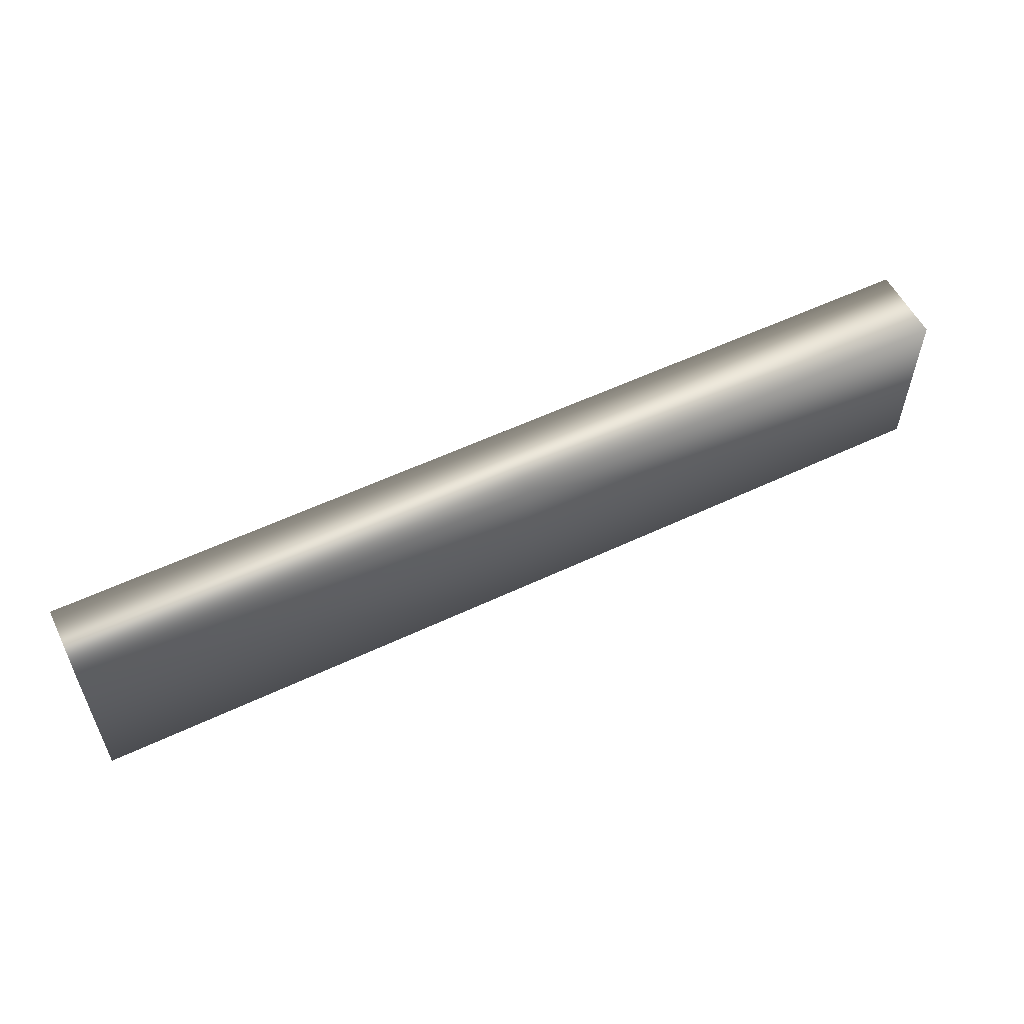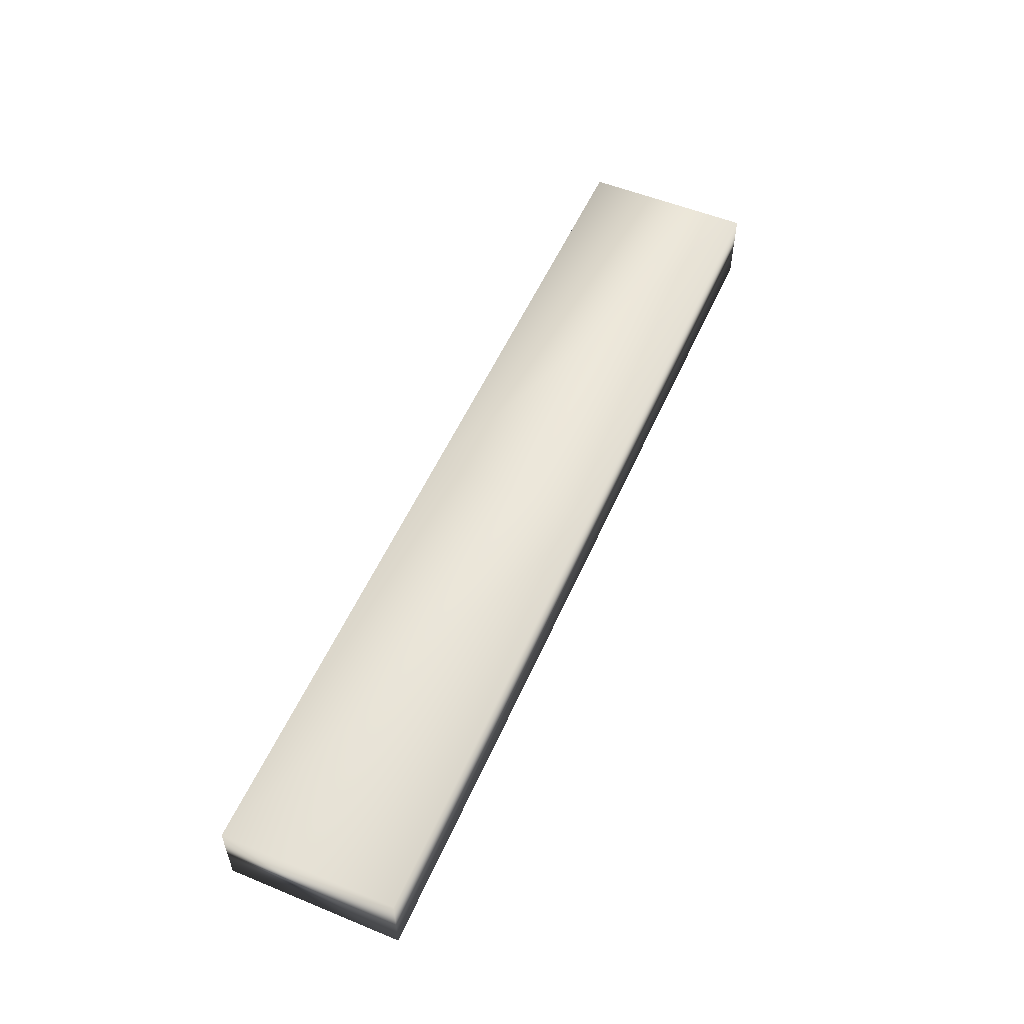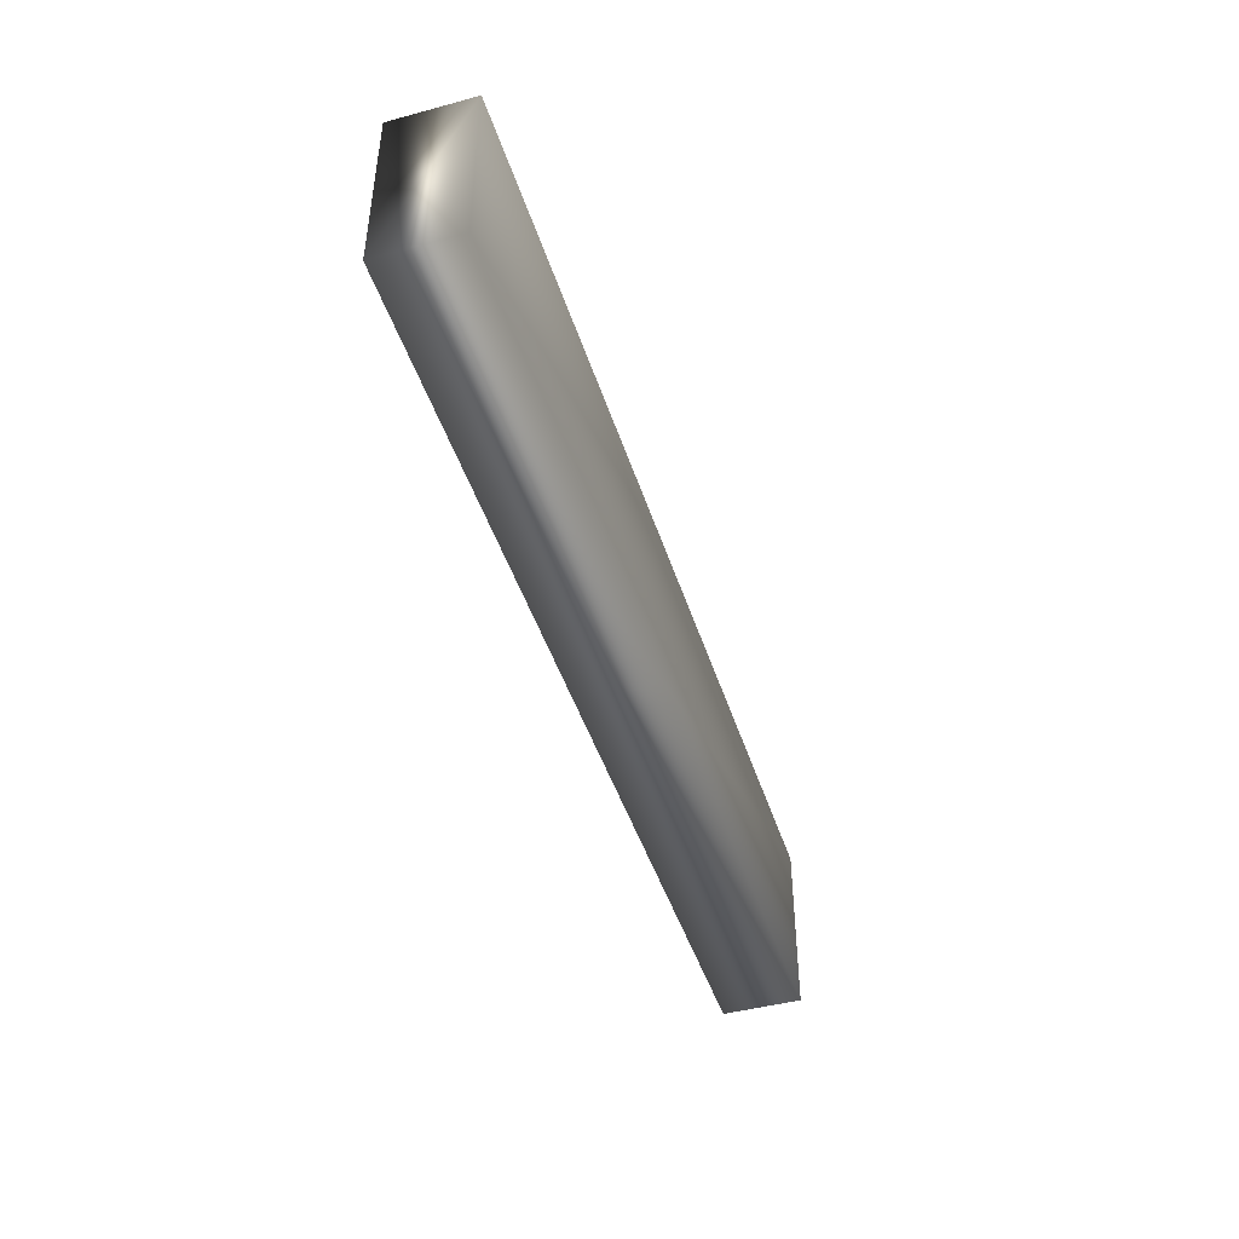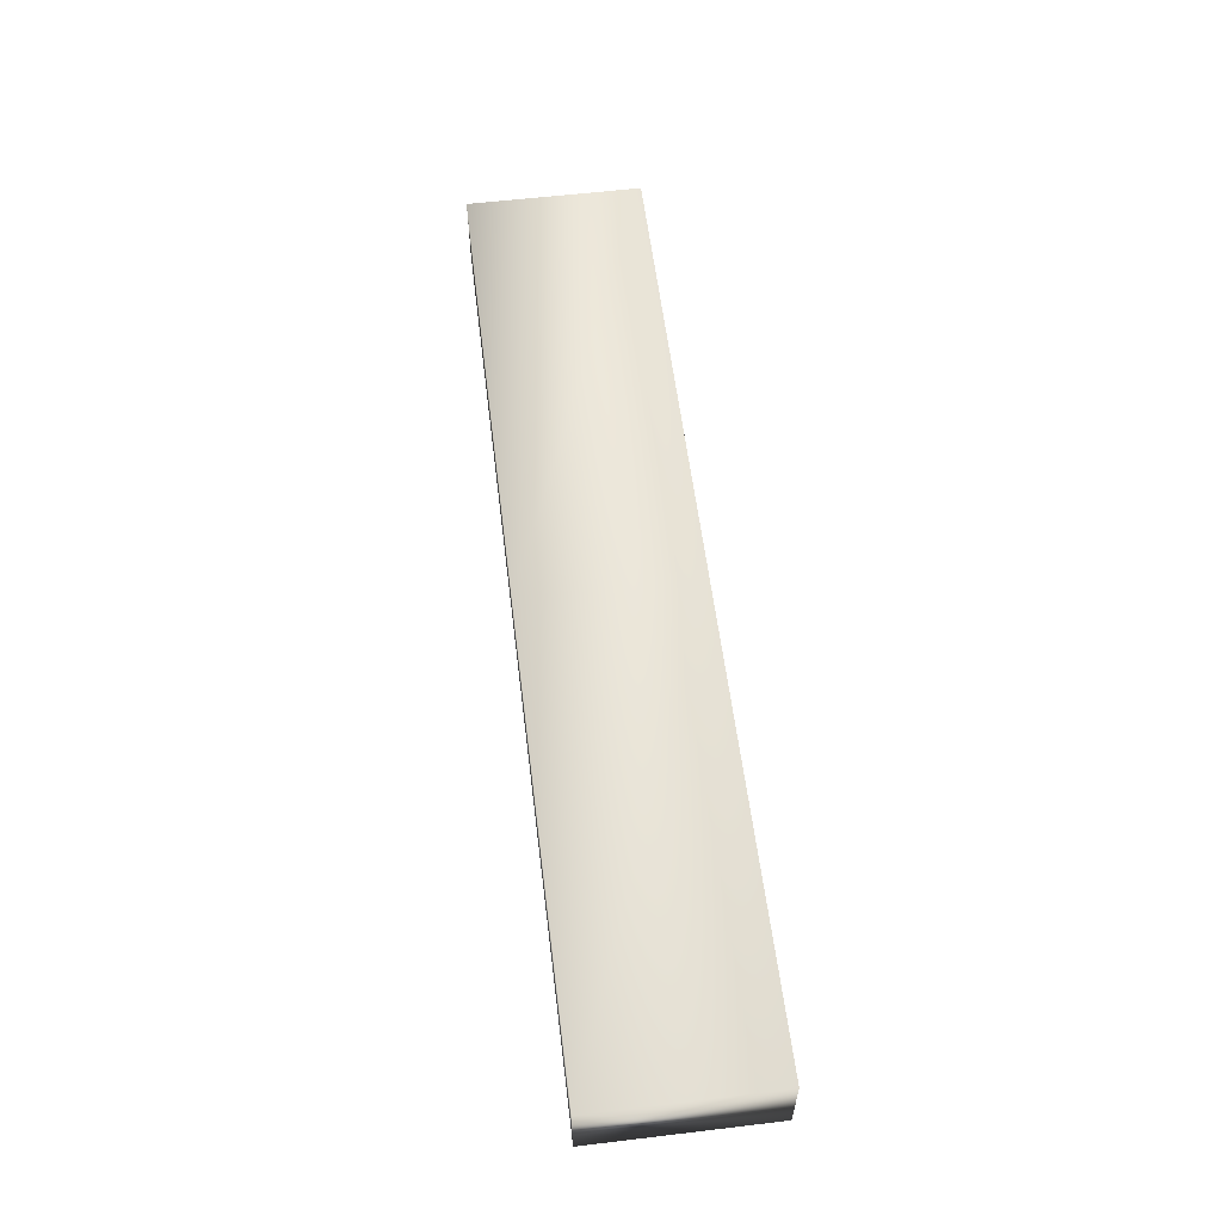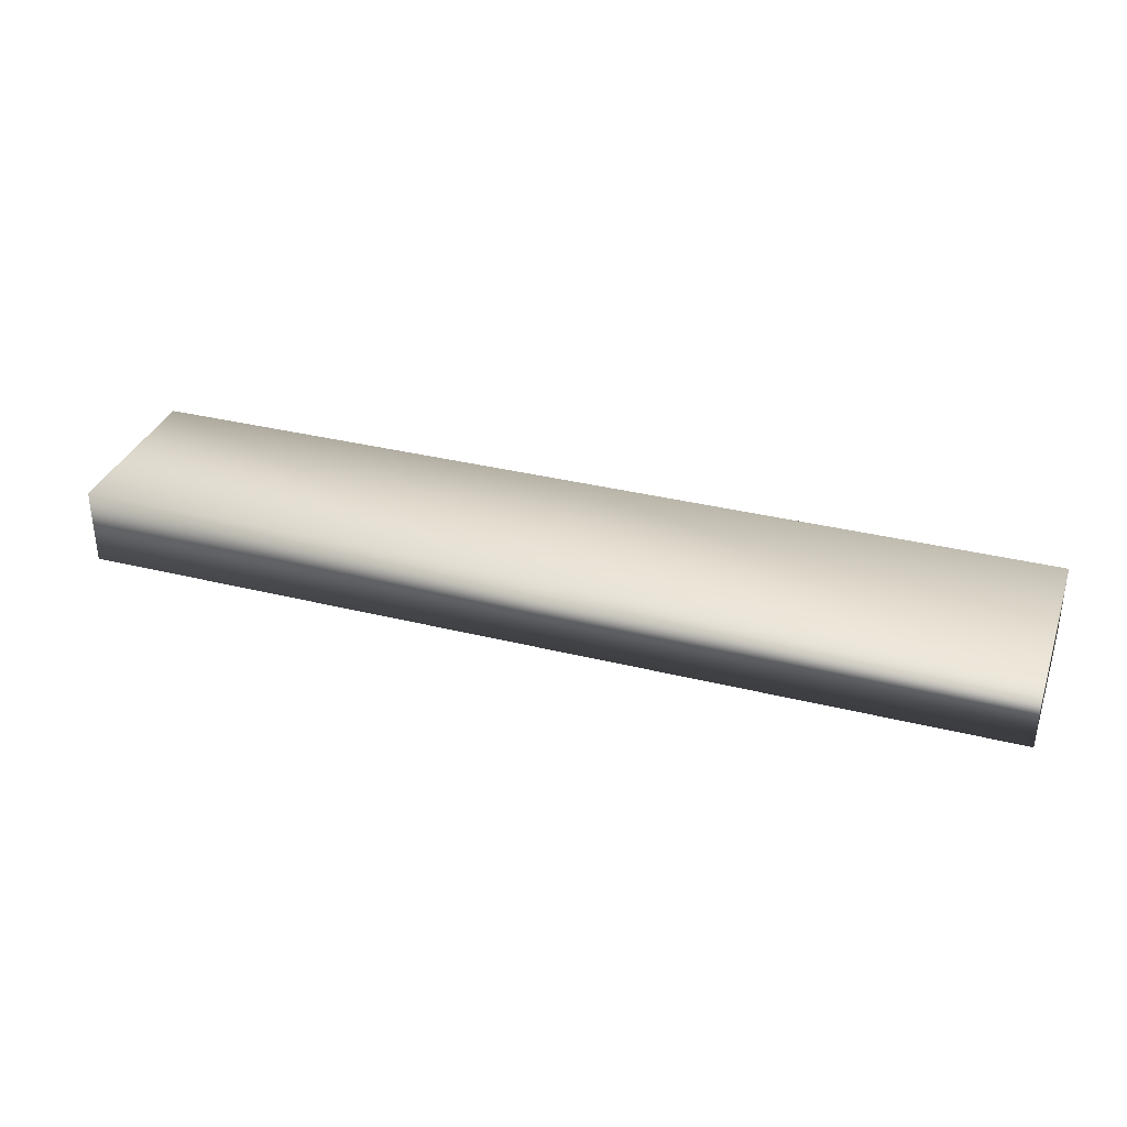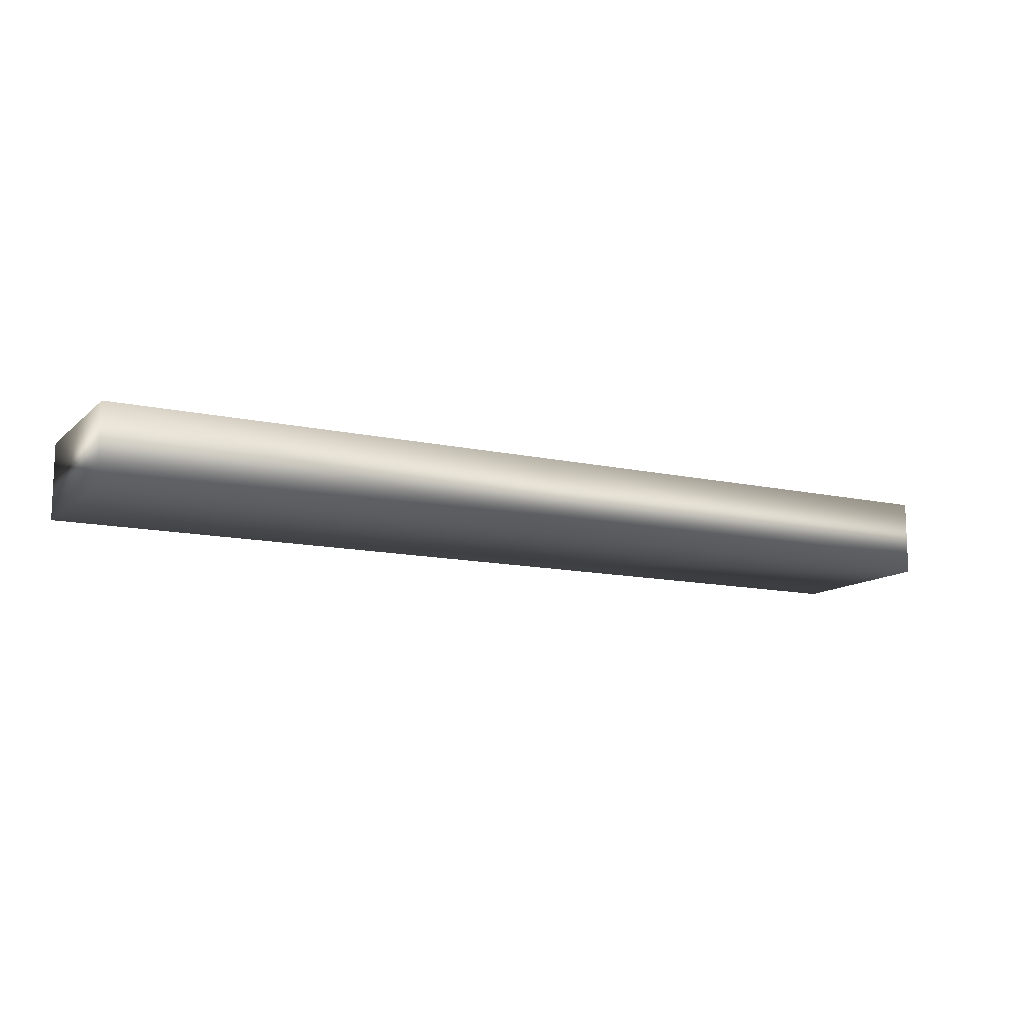
<metadata>
{"format":"obj","ext":"obj","renderer":"f3d","projection":"perspective","resolution":1024,"background":"white","views":[{"elev":56.2,"azim":153.7,"up":"+Z"},{"elev":54.3,"azim":113.5,"up":"+Y"},{"elev":-45.2,"azim":-72.7,"up":"+Z"},{"elev":58.2,"azim":83.0,"up":"+Y"},{"elev":33.9,"azim":18.7,"up":"+Y"},{"elev":-12.3,"azim":-27.9,"up":"+Y"}]}
</metadata>
<code>
v 0.1603 0.8228 0.06503
v 0.1603 0.8002 0.1158
v 0.1603 0.8228 0.1158
v 0.1603 0.8002 0.06503
v 0.025 0.8002 0.06503
v 0.025 0.8228 0.06503
v 0.025 0.8002 0.1158
v 0.025 0.8228 0.1158
v 0.2956 0.8002 0.06503
v 0.2956 0.8228 0.06503
v 0.2956 0.8002 0.1158
v 0.2956 0.8228 0.1158
f 12 3 11
f 3 2 11
f 10 12 9
f 12 11 9
f 12 10 1
f 3 12 1
f 9 11 4
f 11 2 4
f 1 10 9
f 1 9 4
f 3 8 2
f 8 7 2
f 3 1 6
f 8 3 6
f 7 8 6
f 7 6 5
f 4 2 5
f 2 7 5
f 6 1 4
f 6 4 5

</code>
